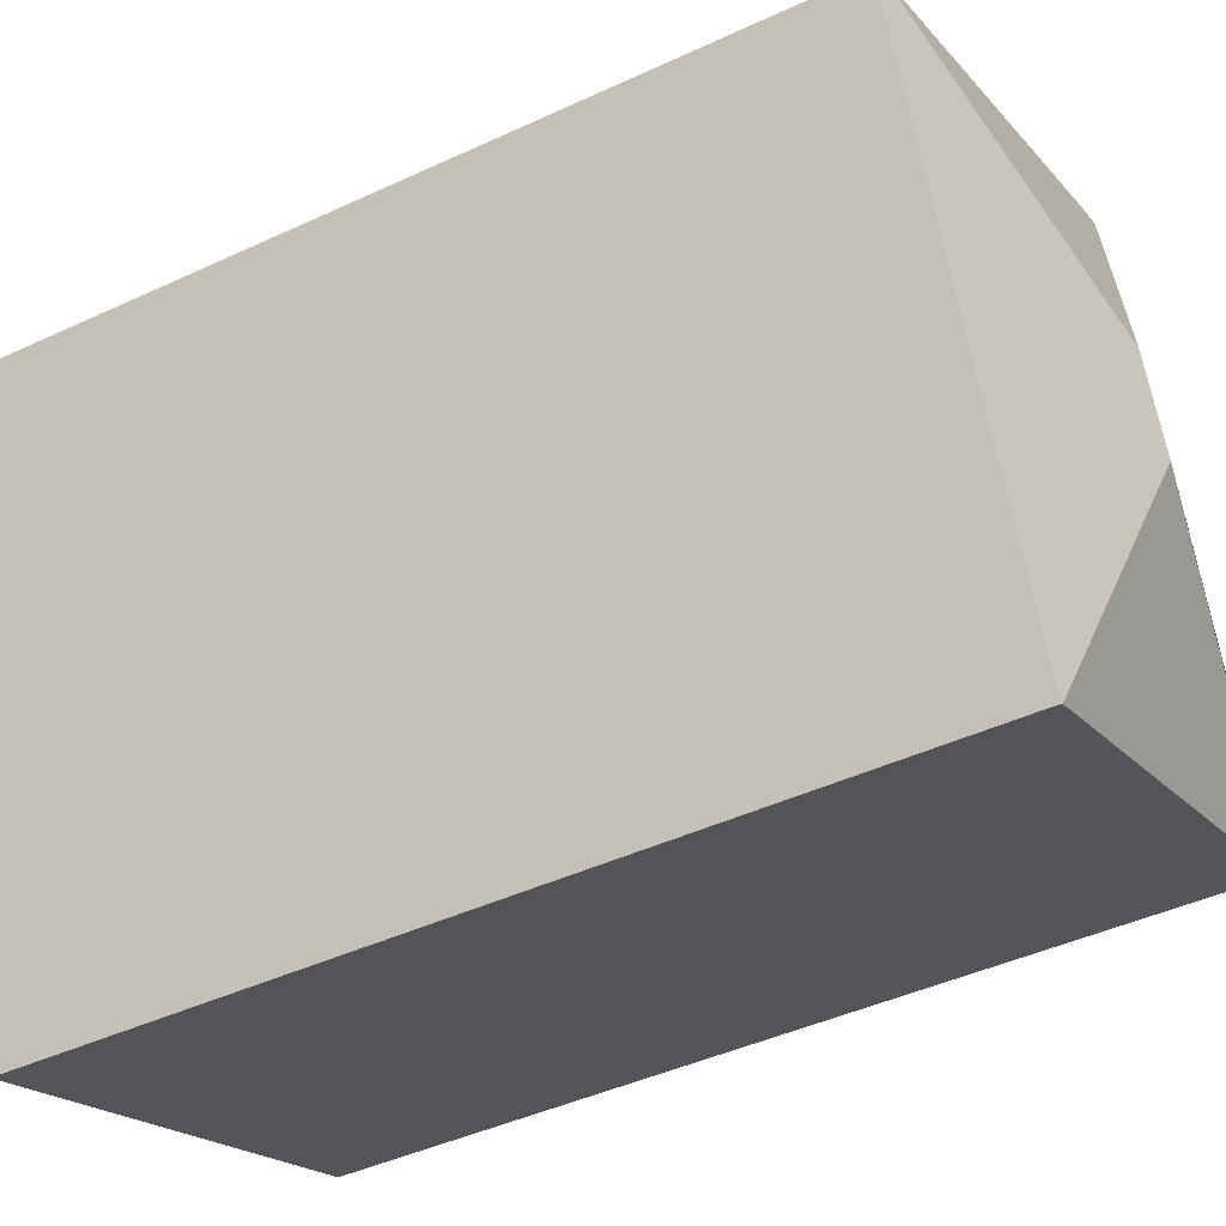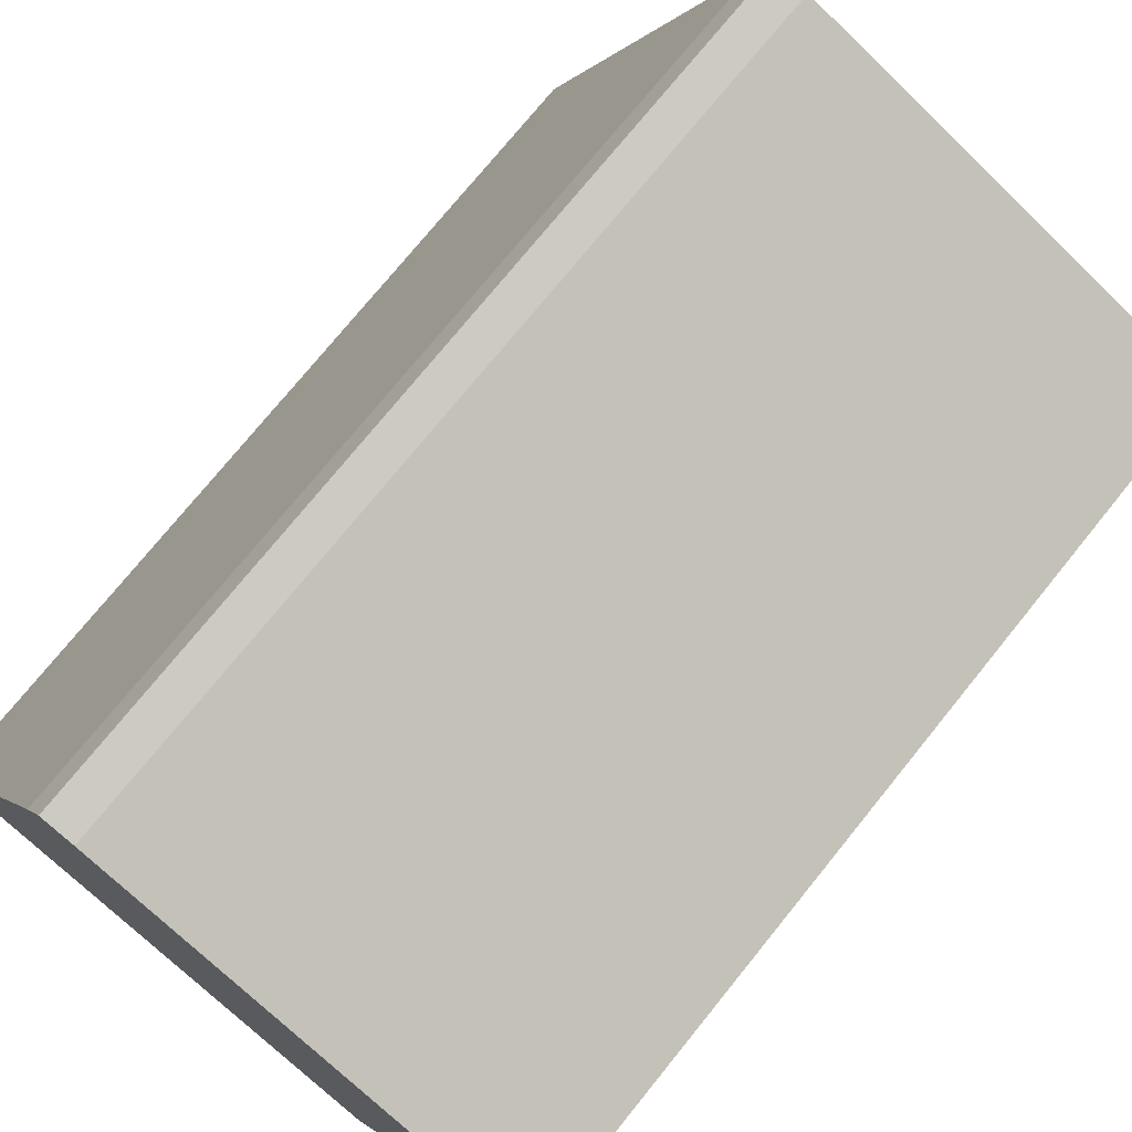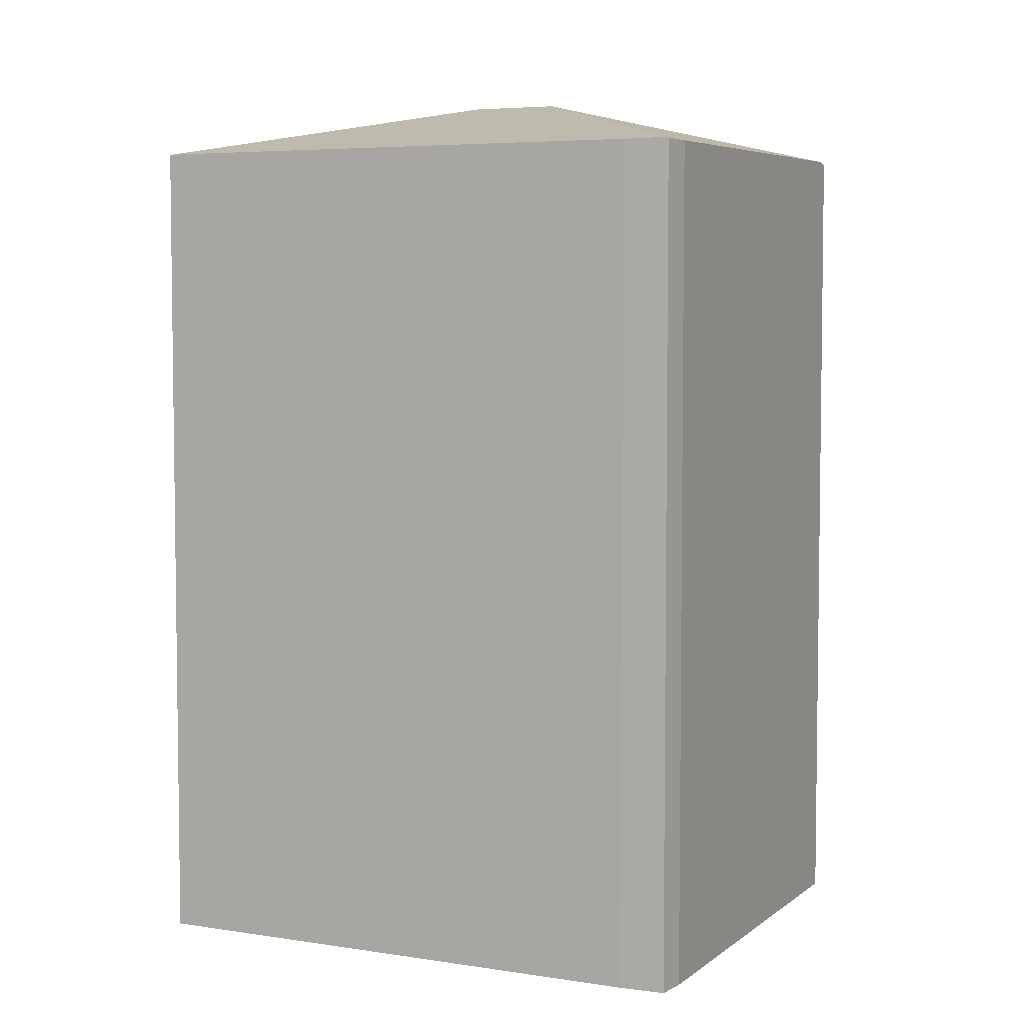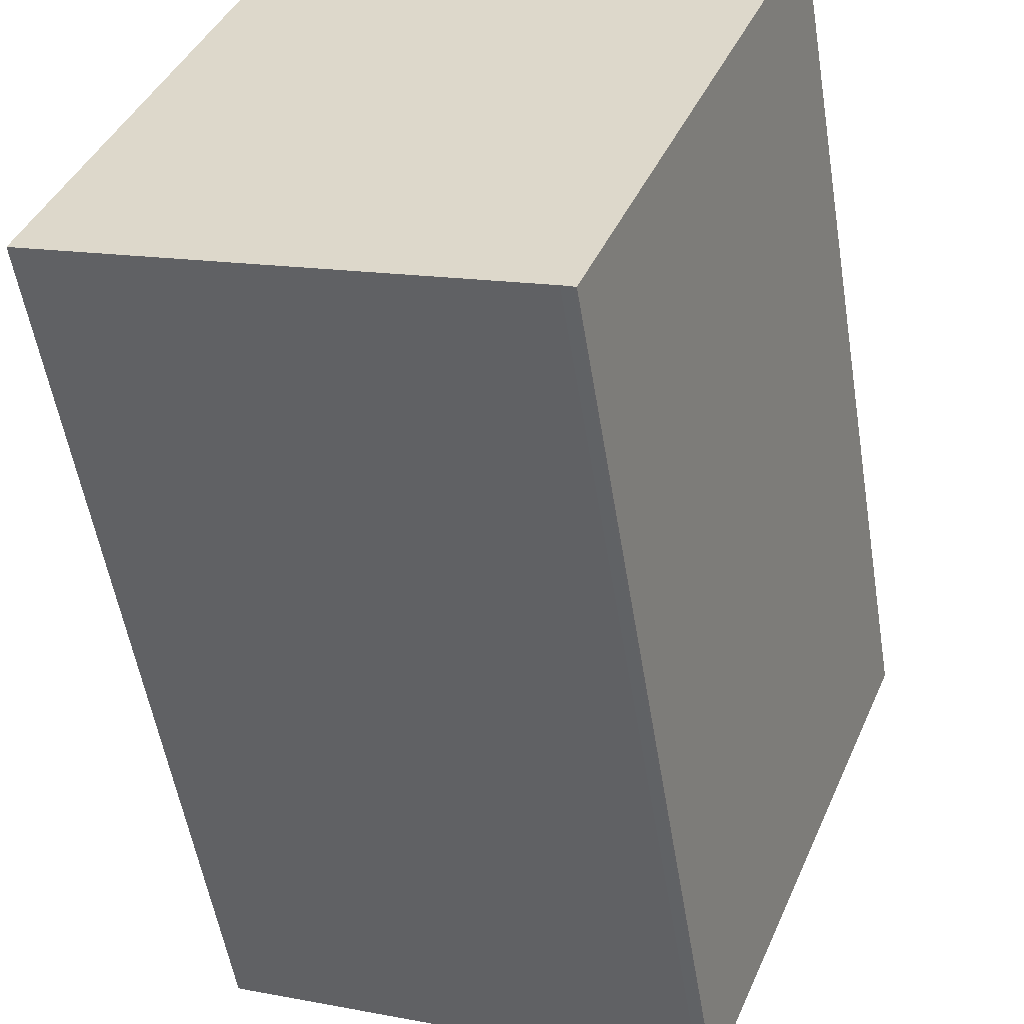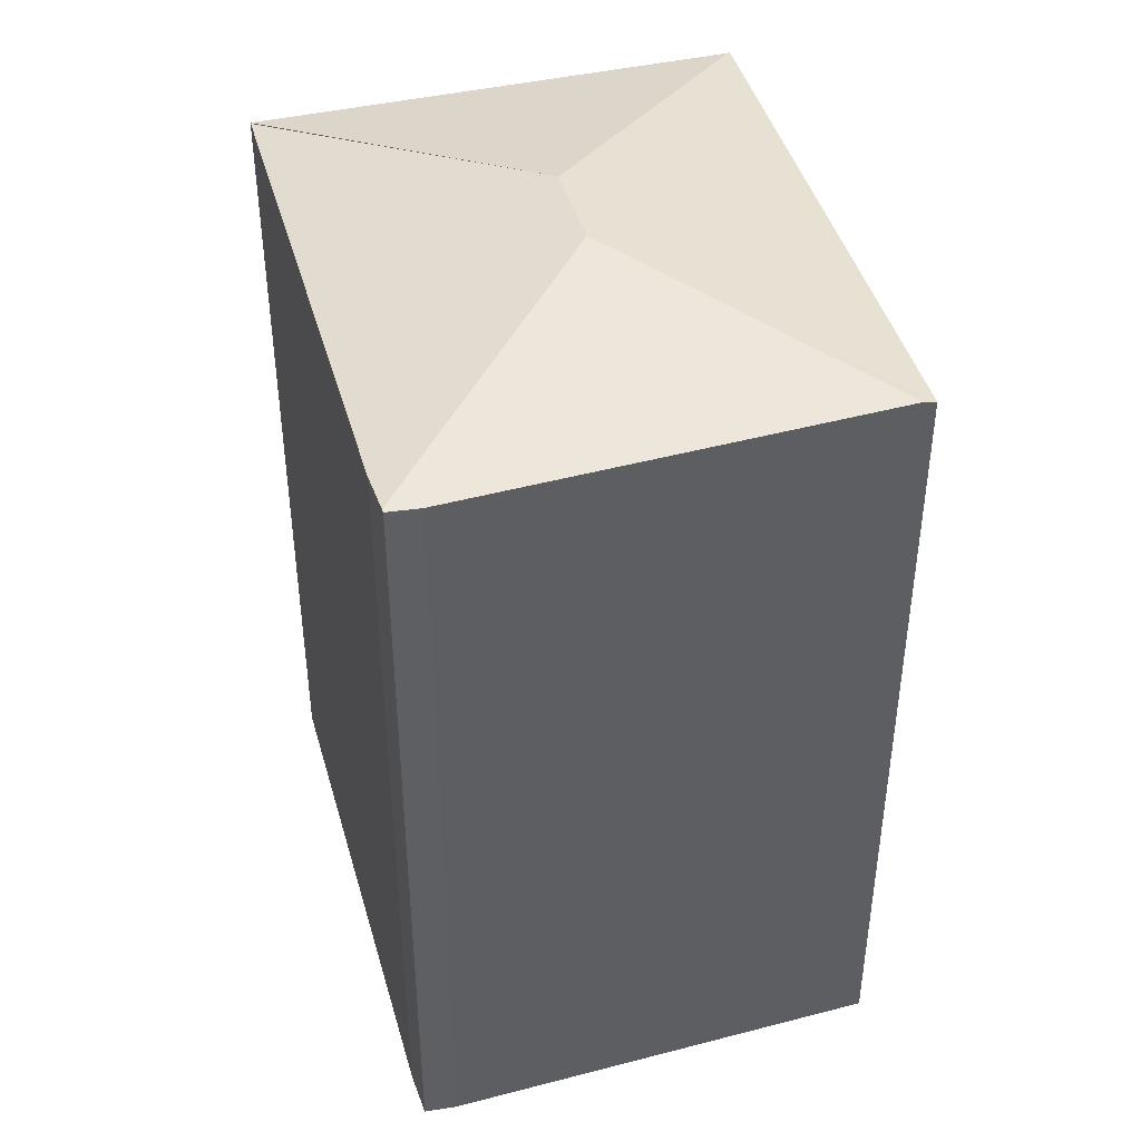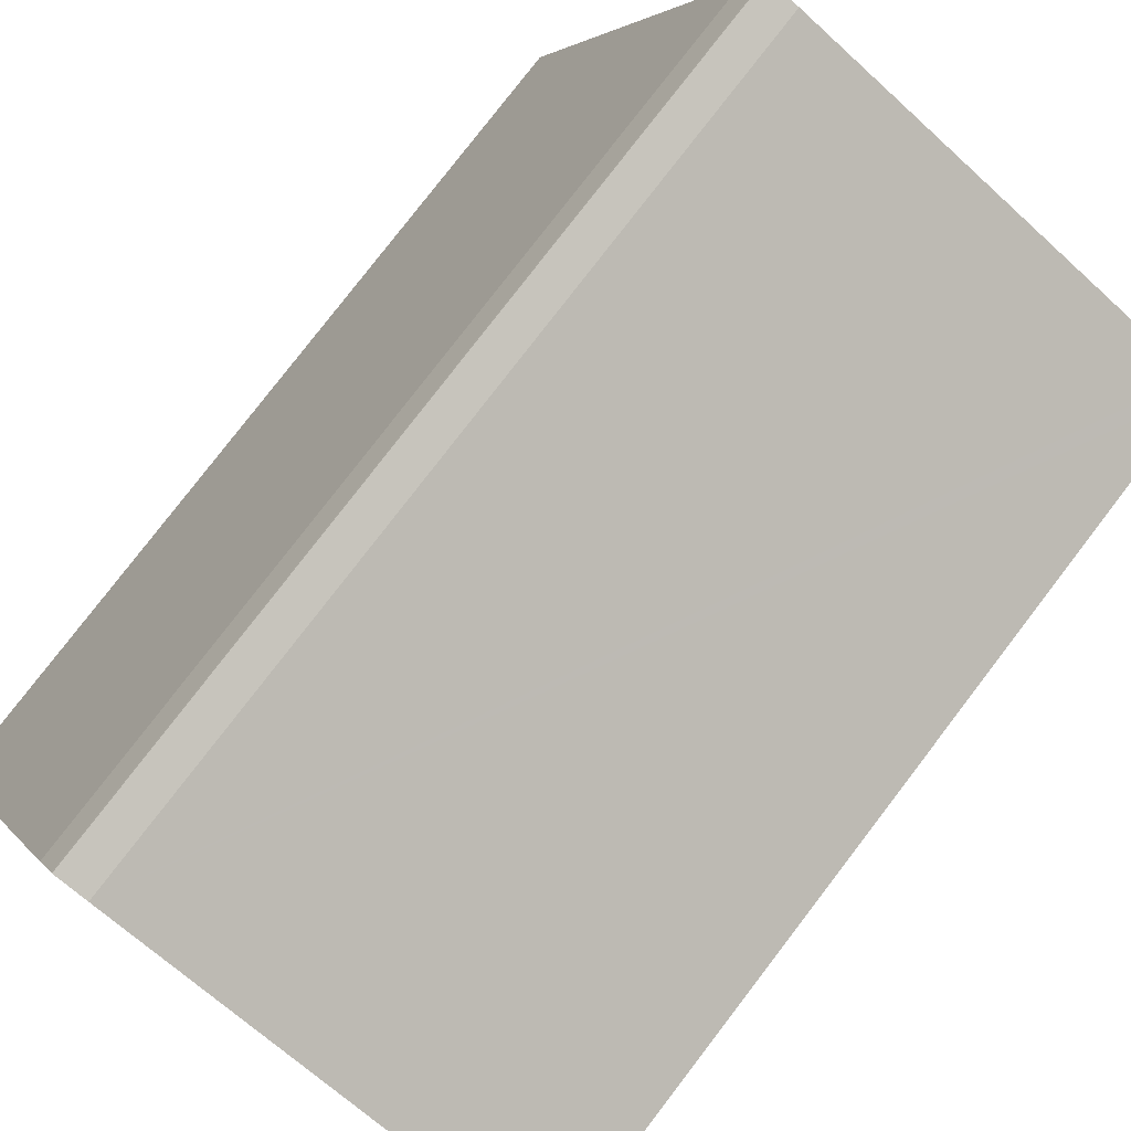
<metadata>
{"format":"obj","ext":"obj","renderer":"f3d","projection":"perspective","resolution":1024,"background":"white","views":[{"elev":-43.2,"azim":119.0,"up":"+Z"},{"elev":74.5,"azim":38.9,"up":"+Z"},{"elev":5.1,"azim":-41.2,"up":"+Y"},{"elev":-53.7,"azim":9.2,"up":"+Z"},{"elev":43.8,"azim":6.5,"up":"+Y"},{"elev":79.2,"azim":37.5,"up":"+Z"}]}
</metadata>
<code>
v  1.815 6.947 4.416
v  2.896 7.425 1.838
v  1.803 6.953 4.392
v  2.075 6.942 4.337
v  5.372 6.976 2.897
v  3.712 6.947 -1.454
v  5.469 6.95 2.855
v  3.727 6.943 -1.461
v  2.606 7.425 1.132
v  3.625 6.948 -1.416
v  0 6.948 4.254e-16
v  1.65 6.948 4.074
v  0.008 6.954 0.021
v  0.008 -1.286e-18 0.021
v  0 0 0
v  1.65 -2.495e-16 4.074
v  1.803 -2.689e-16 4.392
v  1.815 -2.704e-16 4.416
v  2.075 -2.656e-16 4.337
v  5.469 -1.748e-16 2.855
v  5.372 -1.774e-16 2.897
v  3.727 8.946e-17 -1.461
v  3.625 8.67e-17 -1.416
v  3.712 8.903e-17 -1.454
g defaultobject
f 1 2 3
f 2 1 4
f 2 4 5
f 6 7 8
f 7 6 9
f 7 9 2
f 7 2 5
f 10 9 6
f 9 10 11
f 2 12 3
f 12 2 13
f 13 2 9
f 11 14 13
f 14 11 15
f 14 12 13
f 12 14 16
f 17 12 16
f 17 3 12
f 3 17 1
f 1 17 18
f 18 4 1
f 4 18 19
f 19 5 4
f 5 19 7
f 7 19 20
f 20 19 21
f 20 8 7
f 8 20 22
f 23 11 10
f 11 23 15
f 23 10 6
f 8 24 6
f 24 8 22
f 23 6 24
f 20 24 22
f 24 20 23
f 23 20 21
f 23 21 15
f 15 21 19
f 15 19 18
f 15 18 14
f 14 18 16
f 16 18 17

</code>
